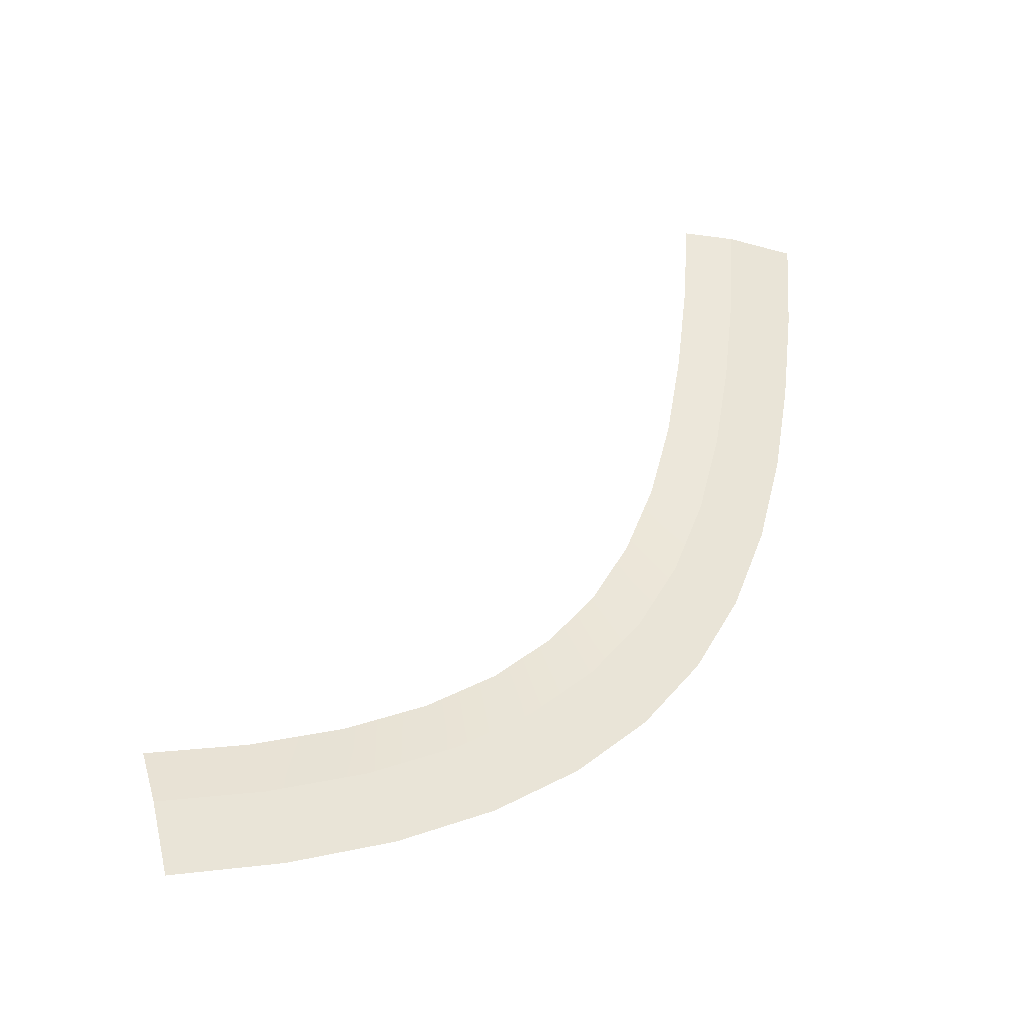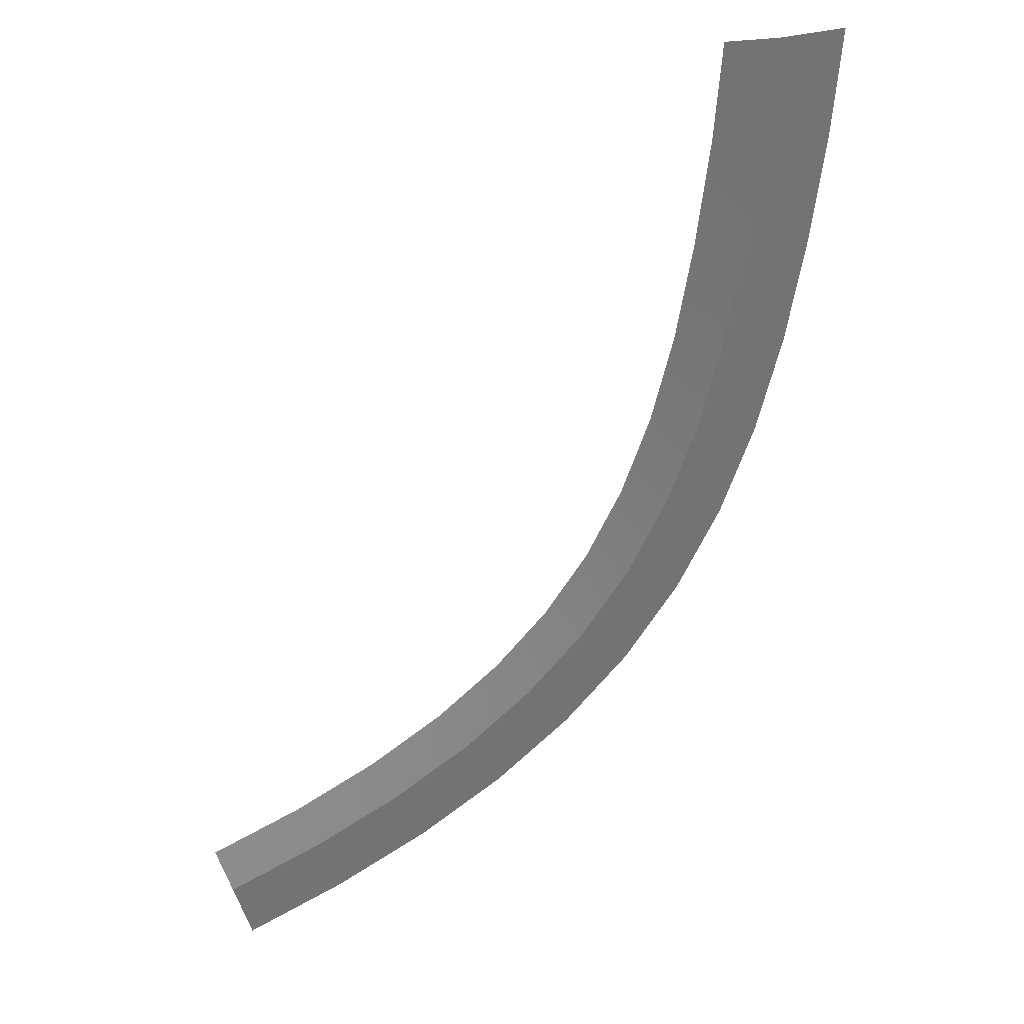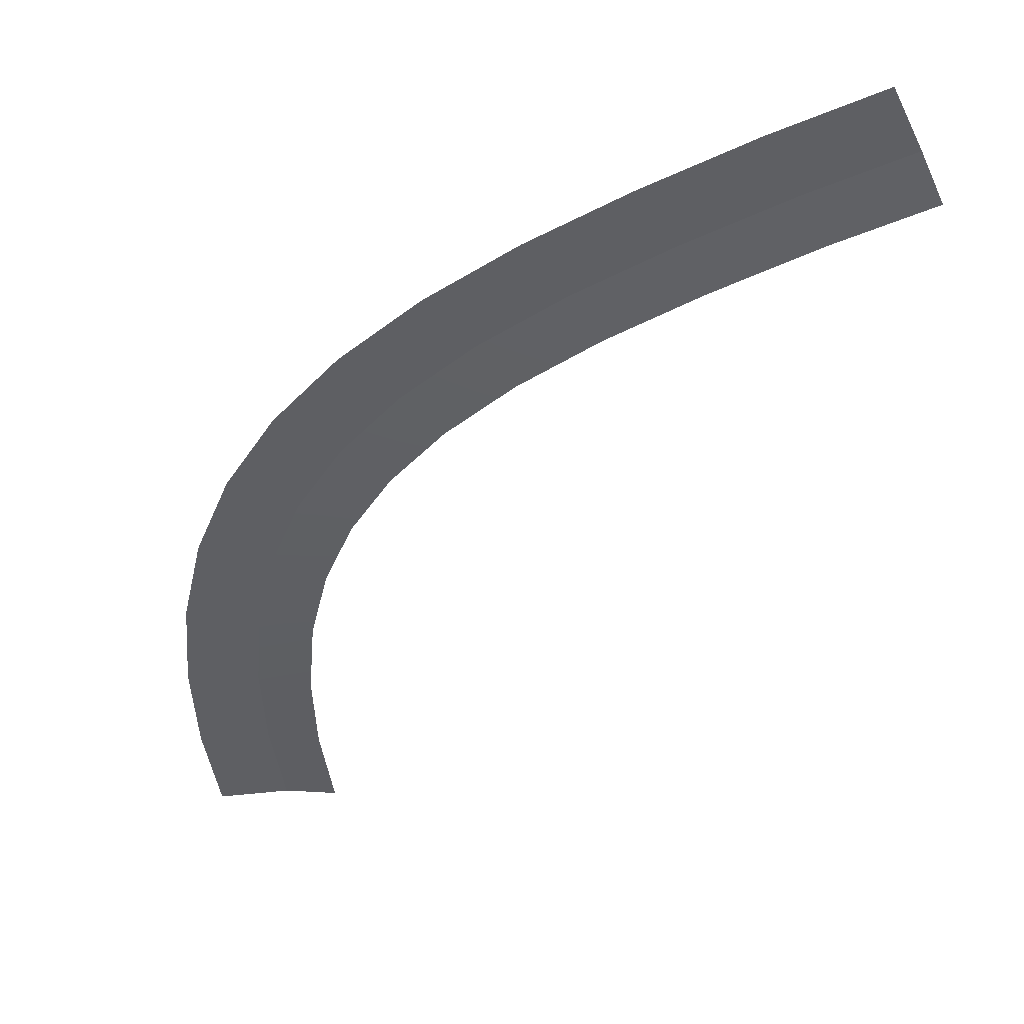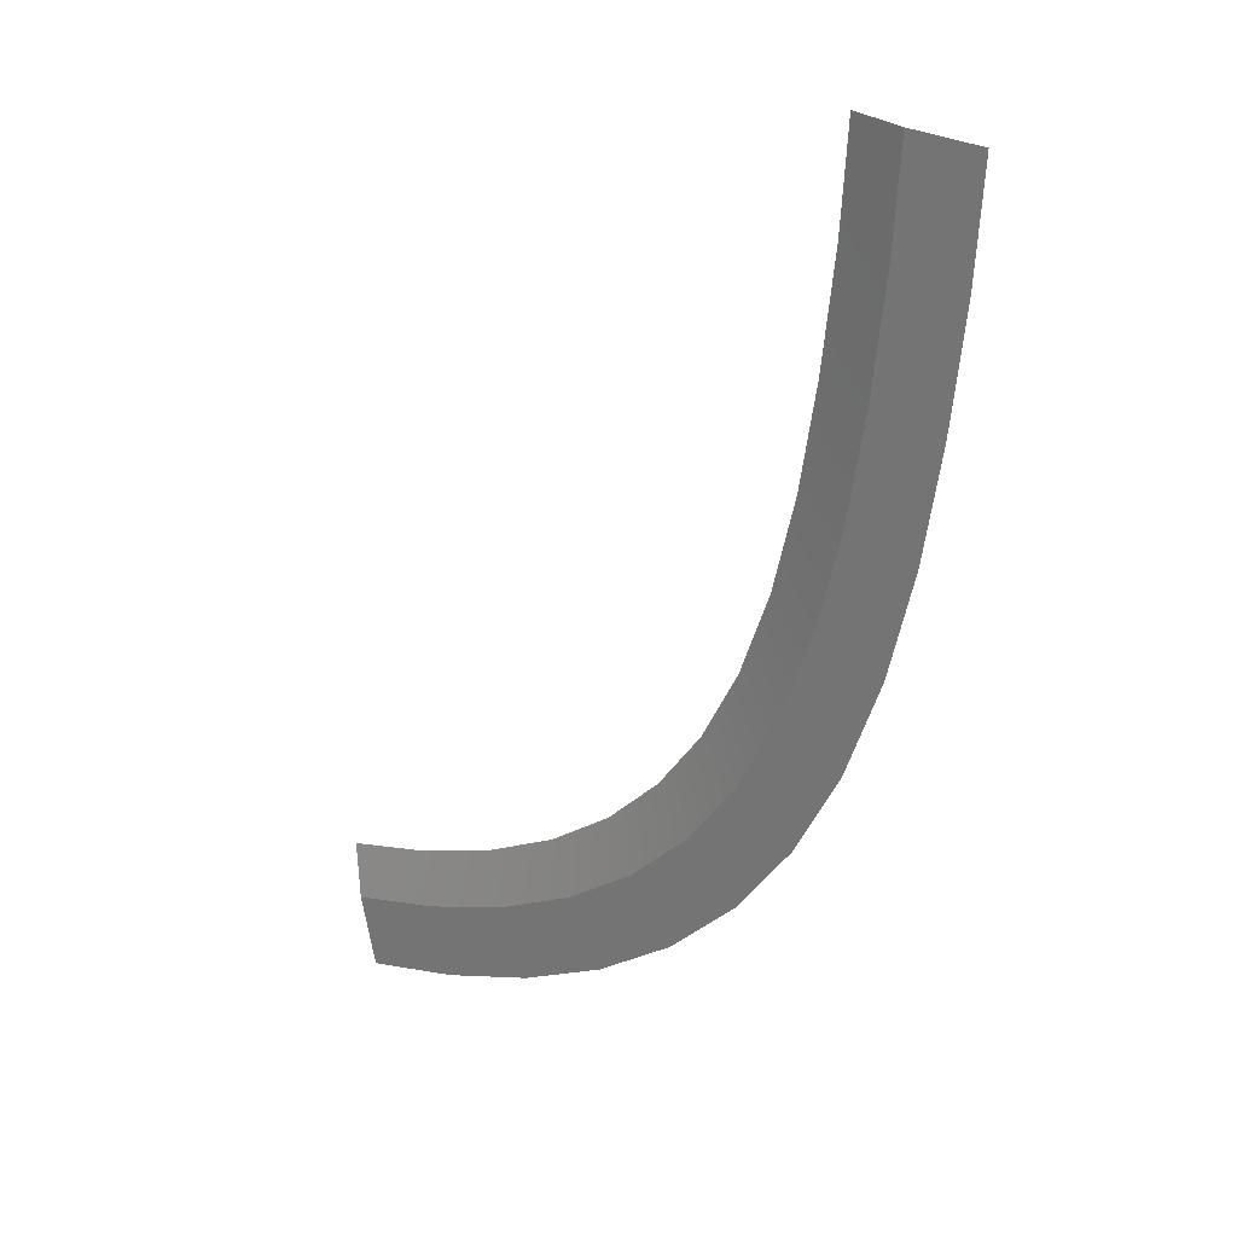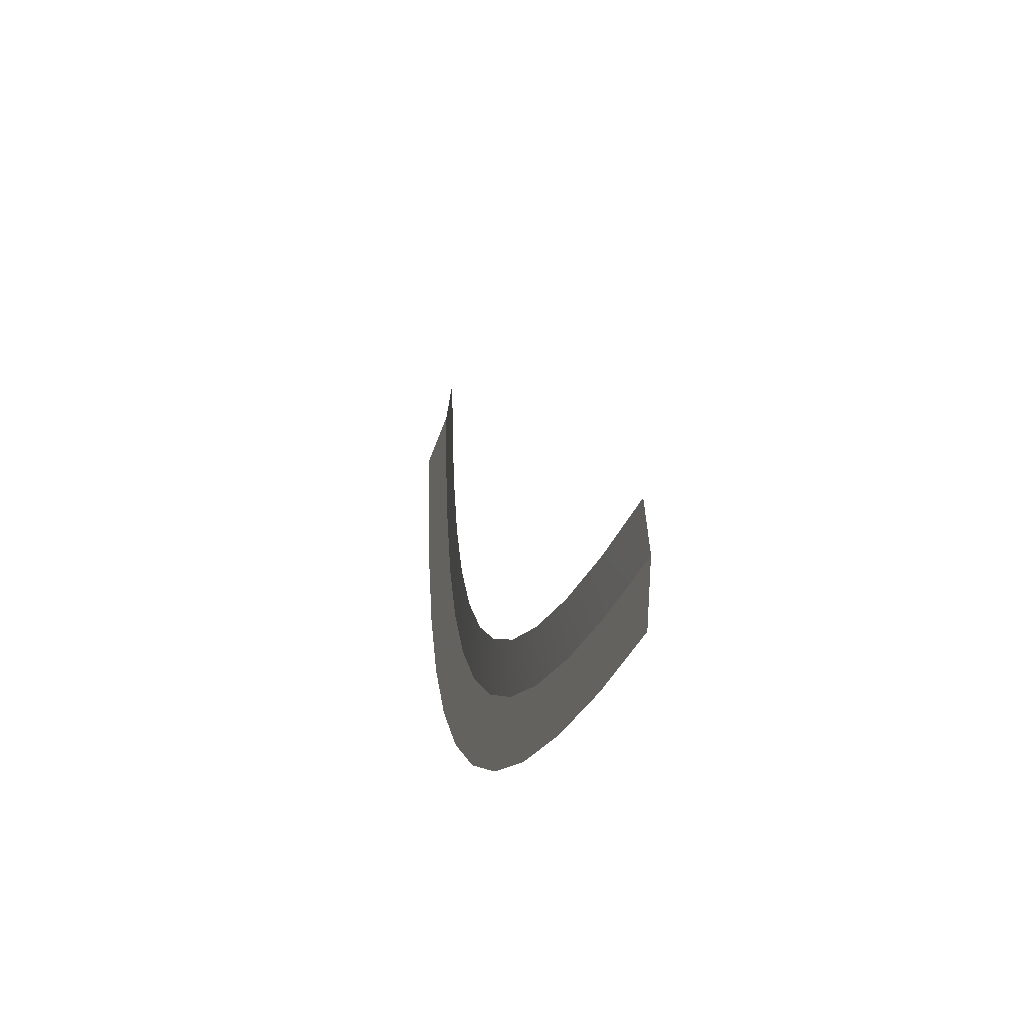
<metadata>
{"format":"obj","ext":"obj","renderer":"f3d","projection":"perspective","resolution":1024,"background":"white","views":[{"elev":-38.0,"azim":162.0,"up":"+Z"},{"elev":35.5,"azim":156.5,"up":"+Z"},{"elev":-41.3,"azim":-67.1,"up":"+Y"},{"elev":25.4,"azim":-139.3,"up":"+Z"},{"elev":-48.5,"azim":71.3,"up":"+Z"}]}
</metadata>
<code>
g SCutR5
v -444.7 0.03 328.5
v -444.7 0.03 328.5
v -441.7 0.03 328.5
v -441.7 0.03 328.5
v -441.7 0.03 328.5
v -441.7 0.03 328.5
v -439.4 -0.35 328.6
v -439.4 -0.35 328.6
v -444.4 0.03 323.9
v -444.4 0.03 323.9
v -441.4 0.03 324.2
v -441.4 0.03 324.2
v -441.4 0.03 324.2
v -441.4 0.03 324.2
v -439.2 -0.35 324.4
v -439.2 -0.35 324.4
v -443.8 0.03 319.1
v -443.8 0.03 319.1
v -440.8 0.03 319.5
v -440.8 0.03 319.5
v -440.8 0.03 319.5
v -440.8 0.03 319.5
v -438.6 -0.35 319.8
v -438.6 -0.35 319.8
v -443 0.03 314.5
v -443 0.03 314.5
v -440.1 0.03 315.1
v -440.1 0.03 315.1
v -440.1 0.03 315.1
v -440.1 0.03 315.1
v -437.9 -0.35 315.6
v -437.9 -0.35 315.6
v -441.9 0.03 310.2
v -441.9 0.03 310.2
v -439.1 0.03 311.1
v -439.1 0.03 311.1
v -439.1 0.03 311.1
v -439.1 0.03 311.1
v -436.9 -0.35 311.7
v -436.9 -0.35 311.7
v -440.4 0.03 306.1
v -440.4 0.03 306.1
v -437.7 0.03 307.4
v -437.7 0.03 307.4
v -437.7 0.03 307.4
v -437.7 0.03 307.4
v -435.6 -0.35 308.3
v -435.6 -0.35 308.3
v -438.4 0.03 302.4
v -438.4 0.03 302.4
v -435.9 0.03 304.1
v -435.9 0.03 304.1
v -435.9 0.03 304.1
v -435.9 0.03 304.1
v -434 -0.35 305.3
v -434 -0.35 305.3
v -436 0.03 299.2
v -436 0.03 299.2
v -433.7 0.03 301.2
v -433.7 0.03 301.2
v -433.7 0.03 301.2
v -433.7 0.03 301.2
v -432 -0.35 302.7
v -432 -0.35 302.7
v -433 0.03 296.3
v -433 0.03 296.3
v -431.1 0.03 298.6
v -431.1 0.03 298.6
v -431.1 0.03 298.6
v -431.1 0.03 298.6
v -429.7 -0.35 300.4
v -429.7 -0.35 300.4
v -429.6 0.03 293.9
v -429.6 0.03 293.9
v -428 0.03 296.4
v -428 0.03 296.4
v -428 0.03 296.4
v -428 0.03 296.4
v -426.8 -0.35 298.4
v -426.8 -0.35 298.4
v -425.7 0.03 291.9
v -425.7 0.03 291.9
v -424.5 0.03 294.6
v -424.5 0.03 294.6
v -424.5 0.03 294.6
v -424.5 0.03 294.6
v -423.6 -0.35 296.6
v -423.6 -0.35 296.6
v -421.6 0.03 290.2
v -421.6 0.03 290.2
v -420.6 0.03 293.1
v -420.6 0.03 293.1
v -420.6 0.03 293.1
v -420.6 0.03 293.1
v -419.9 -0.35 295.2
v -419.9 -0.35 295.2
v -417.2 0.03 289
v -417.2 0.03 289
v -416.5 0.03 291.9
v -416.5 0.03 291.9
v -416.5 0.03 291.9
v -416.5 0.03 291.9
v -416 -0.35 294.1
v -416 -0.35 294.1
f 9 1 3
f 11 9 3
f 13 5 7
f 15 13 7
f 17 9 11
f 19 17 11
f 21 13 15
f 23 21 15
f 25 17 19
f 27 25 19
f 29 21 23
f 31 29 23
f 33 25 27
f 35 33 27
f 37 29 31
f 39 37 31
f 41 33 35
f 43 41 35
f 45 37 39
f 47 45 39
f 49 41 43
f 51 49 43
f 53 45 47
f 55 53 47
f 57 49 51
f 59 57 51
f 61 53 55
f 63 61 55
f 65 57 59
f 67 65 59
f 69 61 63
f 71 69 63
f 73 65 67
f 75 73 67
f 77 69 71
f 79 77 71
f 81 73 75
f 83 81 75
f 85 77 79
f 87 85 79
f 89 81 83
f 91 89 83
f 93 85 87
f 95 93 87
f 97 89 91
f 99 97 91
f 101 93 95
f 103 101 95

</code>
